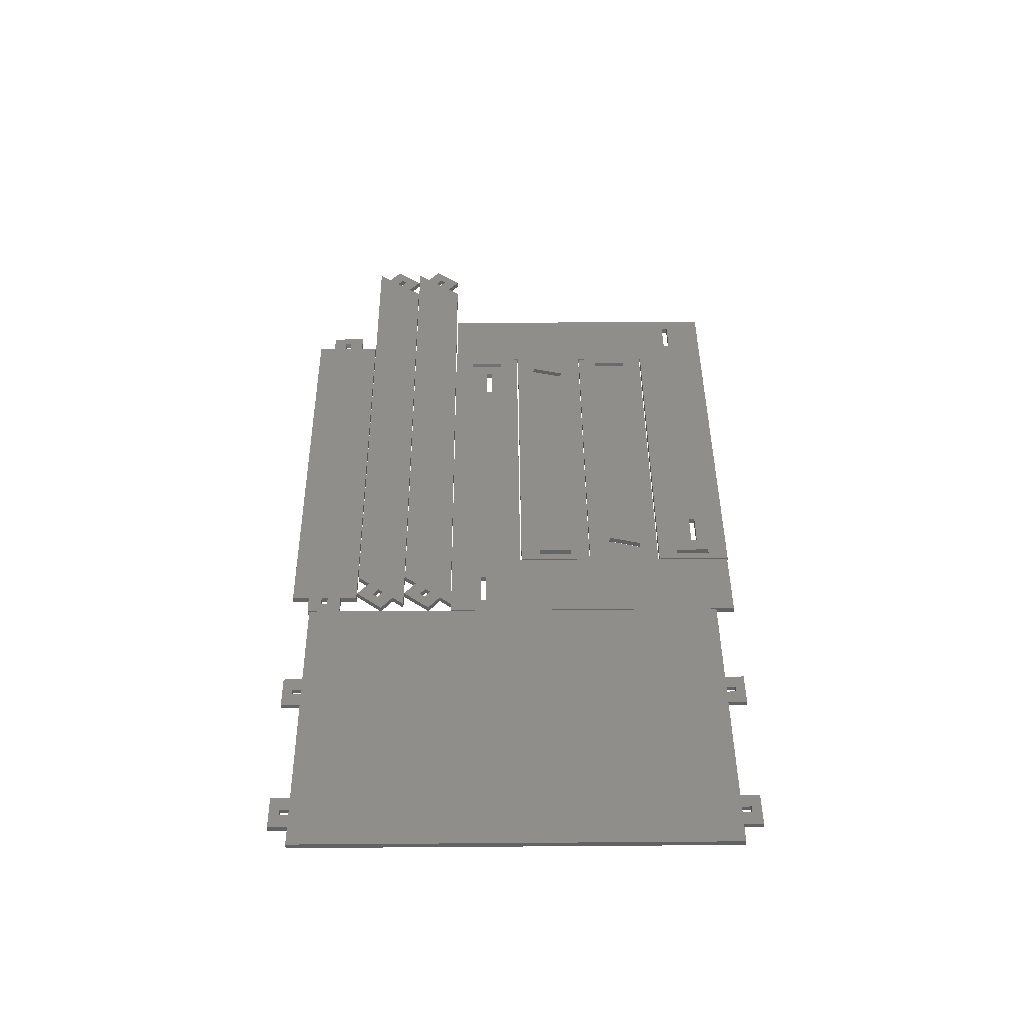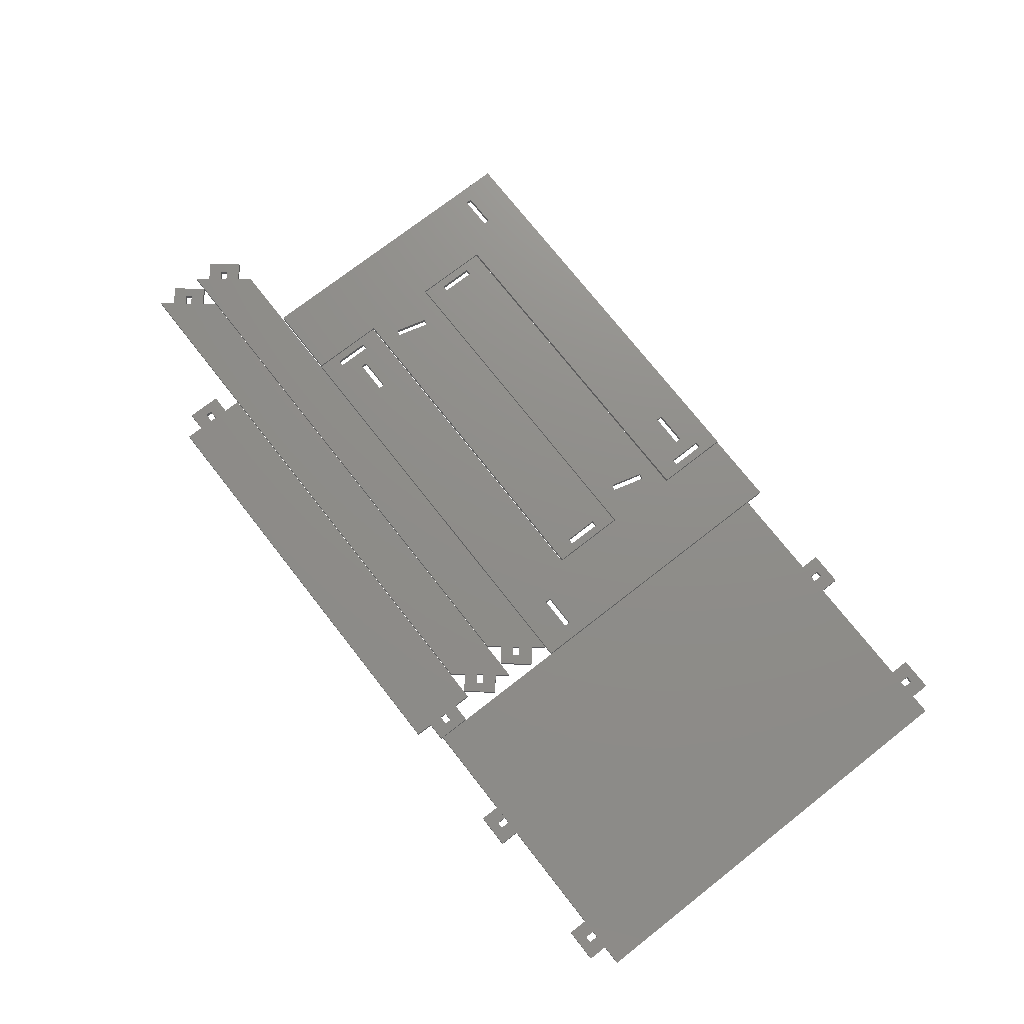
<metadata>
{"format":"stl","ext":"stl","renderer":"f3d","projection":"perspective","resolution":1024,"background":"white","views":[{"elev":43.2,"azim":-90.5,"up":"+Z"},{"elev":73.9,"azim":-128.0,"up":"+Z"}]}
</metadata>
<code>
# stl→obj: 376 verts, 832 faces
v 802 0 -4.079e-31
v 802 800 -4.079e-31
v 1002 0 -1.992e-14
v 932.5 716.5 -1.3e-14
v 1938 800 -1.131e-13
v 1918 655.5 -1.111e-13
v 1938 602 -1.131e-13
v 1002 200 -1.992e-14
v 841.5 716.5 -3.933e-15
v 932.5 700.5 -1.3e-14
v 841.5 700.5 -3.933e-15
v 1938 398 -1.131e-13
v 1068 248 -2.654e-14
v 1902 344.5 -1.095e-13
v 1918 344.5 -1.111e-13
v 1938 200 -1.131e-13
v 1002 398 -1.992e-14
v 1002 602 -1.992e-14
v 1053 252.1 -2.5e-14
v 1077 340 -2.734e-14
v 1092 335.9 -2.888e-14
v 1772 701.5 -9.654e-14
v 1862 701.5 -1.056e-13
v 1902 655.5 -1.095e-13
v 1862 685.5 -1.056e-13
v 1902 746.5 -1.095e-13
v 1902 253.5 -1.095e-13
v 1918 253.5 -1.111e-13
v 1918 746.5 -1.111e-13
v 1772 685.5 -9.654e-14
v 802 0 15
v 802 800 15
v 1002 0 15
v 1002 200 15
v 1938 200 15
v 1938 398 15
v 1002 398 15
v 1002 602 15
v 1938 602 15
v 1938 800 15
v 932.5 716.5 15
v 841.5 716.5 15
v 841.5 700.5 15
v 932.5 700.5 15
v 1068 248 15
v 1053 252.1 15
v 1077 340 15
v 1092 335.9 15
v 1862 701.5 15
v 1772 701.5 15
v 1772 685.5 15
v 1862 685.5 15
v 1918 344.5 15
v 1902 344.5 15
v 1902 253.5 15
v 1918 253.5 15
v 1918 746.5 15
v 1902 746.5 15
v 1902 655.5 15
v 1918 655.5 15
v 1024 453.5 15
v 1004 598 15
v 1004 400 15
v 2100 112.5 15
v 1940 598 15
v 1940 400 15
v 1874 550 15
v 1024 142.5 15
v 1940 196 15
v 1004 196 15
v 2010 96.5 15
v 1004 -2 15
v 2140 798 15
v 2140 -2 15
v 1040 544.5 15
v 1040 453.5 15
v 1024 544.5 15
v 1170 81.5 15
v 1040 51.5 15
v 1024 51.5 15
v 1040 142.5 15
v 1080 97.5 15
v 2100 96.5 15
v 1080 81.5 15
v 1170 97.5 15
v 1889 545.9 15
v 1865 458 15
v 1850 462.1 15
v 2010 112.5 15
v 1940 798 15
v 1004 598 -2.275e-13
v 1004 400 -2.275e-13
v 1940 598 9.496e-14
v 1940 798 9.496e-14
v 2140 798 1.639e-13
v 2140 -2 1.639e-13
v 1004 -2 -2.275e-13
v 1004 196 -2.275e-13
v 1940 196 9.496e-14
v 1940 400 9.496e-14
v 1024 453.5 -2.204e-13
v 1024 544.5 -2.204e-13
v 1040 453.5 -2.149e-13
v 1040 544.5 -2.149e-13
v 1024 51.5 -2.204e-13
v 1024 142.5 -2.204e-13
v 1040 51.5 -2.149e-13
v 1040 142.5 -2.149e-13
v 1080 81.5 -2.015e-13
v 1080 97.5 -2.015e-13
v 1170 81.5 -1.701e-13
v 1170 97.5 -1.701e-13
v 1865 458 6.926e-14
v 1850 462.1 6.394e-14
v 1889 545.9 7.737e-14
v 1874 550 7.205e-14
v 2010 96.5 1.189e-13
v 2010 112.5 1.189e-13
v 2100 96.5 1.502e-13
v 2100 112.5 1.502e-13
v 0 50 15
v 0 50 0
v 54 50 0
v 54 50 15
v 2.554e-13 1200 0
v 54 1200 0
v 54 50.5 0
v 456 50.5 0
v 800 1200 0
v 492.5 50.5 0
v 90.5 1200 0
v 107.5 1200 0
v 144 1200 0
v 456 1200 0
v 492.5 1200 0
v 509.5 1200 0
v 546 1200 0
v 546 50.5 0
v 800 50 0
v 492.5 50 0
v 456 50 0
v 144 50.5 0
v 144 50 0
v 90.5 50 0
v 107.5 50 0
v 90.5 50.5 0
v 107.5 50.5 0
v 546 50 0
v 509.5 50.5 0
v 509.5 50 0
v 2.554e-13 1200 15
v 90.5 50 15
v 107.5 50 15
v 144 50 15
v 456 50 15
v 492.5 50 15
v 509.5 50 15
v 546 50 15
v 800 50 15
v 144 1200 15
v 800 1200 15
v 546 1200 15
v 531 1200 15
v 129 1200 15
v 54 -0.5 1.121e-14
v 54 -0.5 15
v 90.5 50 1.8e-30
v 144 50 4.437e-30
v 107.5 50 2.638e-30
v 54 50.5 -1.11e-16
v 90.5 50.5 -1.11e-16
v 144 -0.5 1.121e-14
v 107.5 25.5 5.44e-15
v 90.5 25.5 5.44e-15
v 492.5 50 1.8e-30
v 546 50 4.437e-30
v 509.5 50 2.638e-30
v 456 50.5 -1.11e-16
v 492.5 50.5 -1.11e-16
v 456 -0.5 1.121e-14
v 456 -0.5 15
v 546 -0.5 1.121e-14
v 509.5 25.5 5.44e-15
v 492.5 25.5 5.44e-15
v 546 1250 15
v 546 1250 1.121e-14
v 456 1200 -1.11e-16
v 456 1250 1.121e-14
v 492.5 1200 -1.11e-16
v 509.5 1224 5.44e-15
v 509.5 1200 -1.11e-16
v 546 1200 -1.11e-16
v 492.5 1224 5.44e-15
v 509.5 1200 15
v 509.5 1224 15
v 492.5 1200 15
v 456 1200 15
v 492.5 1224 15
v 456 1250 15
v 144 1250 15
v 144 1250 1.121e-14
v 54 1200 -1.11e-16
v 54 1250 1.121e-14
v 90.5 1200 -1.11e-16
v 107.5 1224 5.44e-15
v 107.5 1200 -1.11e-16
v 144 1200 -1.11e-16
v 90.5 1224 5.44e-15
v 107.5 1200 15
v 107.5 1224 15
v 90.5 1200 15
v 54 1200 15
v 90.5 1224 15
v 54 1250 15
v 107.5 50.5 -1.11e-16
v 144 50.5 -1.11e-16
v 509.5 50.5 -1.11e-16
v 546 50.5 -1.11e-16
v 546 -0.5 15
v 492.5 25.5 15
v 509.5 25.5 15
v 144 -0.5 15
v 90.5 25.5 15
v 107.5 25.5 15
v 852.2 833.1 15
v 812.9 864.9 15
v 812.9 864.9 8.882e-15
v 852.5 832.8 15
v 852.2 833.1 8.882e-15
v 869.5 934.8 15
v 869.5 934.8 2.887e-14
v 856.1 876.9 15
v 866.7 890.1 15
v 886.2 874.4 15
v 909.1 902.8 15
v 875.5 861.2 15
v 827 802 15
v 2306 802 15
v 2365 874.7 15
v 2354 861.8 15
v 2354 861.5 15
v 2413 934.2 15
v 2387 903.4 15
v 2388 903.1 15
v 933.9 934.2 15
v 908.7 903.1 15
v 875.1 861.5 15
v 2364 875 15
v 885.8 874.7 15
v 2331 833.4 15
v 2331 833.1 15
v 827 802 0
v 933.9 934.2 0
v 875.1 861.5 1.699e-14
v 885.8 874.7 2.076e-14
v 908.7 903.1 2.887e-14
v 856.1 876.9 1.699e-14
v 866.7 890.1 2.076e-14
v 2413 934.2 0
v 2388 903.1 2.354e-13
v 2306 802 0
v 2331 833.1 2.154e-13
v 2365 874.7 2.273e-13
v 2354 861.5 2.235e-13
v 2427 871.3 15
v 2427 871.3 2.354e-13
v 2384 859.3 2.273e-13
v 2384 859.3 15
v 2373 846.1 2.235e-13
v 2373 846.1 15
v 2370 801.3 15
v 2370 801.3 2.154e-13
v 852.2 967.3 15
v 812.9 999 15
v 812.9 999 8.882e-15
v 852.5 967 15
v 852.2 967.3 8.882e-15
v 869.5 1069 15
v 869.5 1069 2.887e-14
v 856.1 1011 15
v 866.7 1024 15
v 886.2 1009 15
v 909.1 1037 15
v 875.5 995.4 15
v 827 936.2 15
v 2306 936.2 15
v 2365 1009 15
v 2354 996 15
v 2354 995.7 15
v 2413 1068 15
v 2387 1038 15
v 2388 1037 15
v 933.9 1068 15
v 908.7 1037 15
v 875.1 995.7 15
v 2364 1009 15
v 885.8 1009 15
v 2331 967.6 15
v 2331 967.3 15
v 827 936.2 0
v 933.9 1068 0
v 875.1 995.7 1.699e-14
v 885.8 1009 2.076e-14
v 908.7 1037 2.887e-14
v 856.1 1011 1.699e-14
v 866.7 1024 2.076e-14
v 2413 1068 0
v 2388 1037 2.354e-13
v 2306 936.2 0
v 2331 967.3 2.154e-13
v 2365 1009 2.273e-13
v 2354 995.7 2.235e-13
v 2427 1006 15
v 2427 1006 2.354e-13
v 2384 993.5 2.273e-13
v 2384 993.5 15
v 2373 980.3 2.235e-13
v 2373 980.3 15
v 2370 935.5 15
v 2370 935.5 2.154e-13
v 801.5 1205 1.121e-14
v 801.5 1205 15
v 852 1205 0
v 852 1205 15
v 801.5 1115 1.121e-14
v 801.5 1115 15
v 852 1152 2.638e-30
v 827.5 1152 5.44e-15
v 827.5 1169 5.44e-15
v 852 1115 4.437e-30
v 852 1169 1.8e-30
v 852 1070 0
v 852 1070 15
v 852 1152 15
v 852 1169 15
v 852 1115 15
v 852.5 1152 0
v 852 1169 0
v 2002 1070 0
v 852.5 1205 0
v 852 1250 0
v 852.5 1169 0
v 2002 1205 0
v 2002 1250 0
v 2002 1169 0
v 2002 1152 0
v 852.5 1115 0
v 2002 1115 0
v 852 1152 0
v 852 1115 0
v 852.5 1205 -1.11e-16
v 852.5 1169 -1.11e-16
v 852 1250 15
v 2002 1070 15
v 2002 1115 15
v 2002 1250 15
v 2002 1130 15
v 827.5 1169 15
v 827.5 1152 15
v 2052 1115 15
v 2052 1115 1.121e-14
v 2002 1115 -1.11e-16
v 2002 1152 -1.11e-16
v 2026 1152 5.44e-15
v 2026 1169 5.44e-15
v 2002 1169 -1.11e-16
v 2002 1205 -1.11e-16
v 2052 1205 1.121e-14
v 2002 1152 15
v 2026 1152 15
v 2002 1169 15
v 2002 1205 15
v 2026 1169 15
v 2052 1205 15
v 852.5 1152 -1.11e-16
v 852.5 1115 -1.11e-16
f 1 2 3
f 4 2 5
f 6 5 7
f 3 2 8
f 9 2 4
f 10 8 11
f 12 8 13
f 8 12 14
f 15 12 16
f 10 17 8
f 2 9 11
f 2 11 8
f 18 10 5
f 10 4 5
f 8 17 19
f 8 19 13
f 20 17 21
f 19 17 20
f 22 5 23
f 12 21 17
f 24 25 26
f 10 18 17
f 21 12 13
f 27 28 16
f 14 12 15
f 26 5 29
f 23 5 26
f 23 26 25
f 25 24 7
f 24 6 7
f 29 5 6
f 18 5 22
f 15 16 28
f 18 22 30
f 18 30 25
f 18 25 7
f 8 14 27
f 8 27 16
f 1 31 2
f 2 31 32
f 31 1 3
f 33 31 3
f 33 3 8
f 34 33 8
f 34 8 16
f 35 34 16
f 35 16 12
f 36 35 12
f 17 37 12
f 12 37 36
f 37 17 18
f 38 37 18
f 38 18 7
f 39 38 7
f 39 7 5
f 40 39 5
f 2 32 5
f 5 32 40
f 9 4 41
f 42 9 41
f 11 9 42
f 43 11 42
f 4 10 41
f 41 10 44
f 10 11 44
f 44 11 43
f 45 13 46
f 46 13 19
f 20 47 46
f 19 20 46
f 21 48 47
f 20 21 47
f 48 21 45
f 45 21 13
f 22 23 49
f 50 22 49
f 30 22 50
f 51 30 50
f 23 25 49
f 49 25 52
f 25 30 52
f 52 30 51
f 14 15 53
f 54 14 53
f 55 27 14
f 54 55 14
f 28 56 15
f 15 56 53
f 28 27 56
f 56 27 55
f 26 29 57
f 58 26 57
f 59 24 26
f 58 59 26
f 6 60 29
f 29 60 57
f 6 24 60
f 60 24 59
f 32 31 33
f 43 32 34
f 34 32 33
f 44 43 37
f 46 47 37
f 46 37 34
f 51 32 39
f 37 43 34
f 42 32 43
f 42 41 32
f 41 39 32
f 38 39 41
f 41 44 38
f 35 45 34
f 45 46 34
f 50 49 40
f 35 37 47
f 35 48 45
f 35 47 48
f 52 51 39
f 50 32 51
f 53 56 36
f 40 32 50
f 59 49 39
f 49 52 39
f 56 55 35
f 57 60 40
f 36 54 53
f 36 56 35
f 60 59 39
f 58 49 59
f 40 49 58
f 40 58 57
f 40 60 39
f 44 37 38
f 55 37 35
f 54 37 55
f 36 37 54
f 61 62 63
f 64 65 66
f 67 65 63
f 68 69 70
f 71 69 72
f 73 65 74
f 75 76 65
f 76 61 63
f 77 62 61
f 65 62 77
f 78 79 69
f 65 77 75
f 65 76 63
f 72 80 70
f 80 68 70
f 81 69 68
f 82 69 81
f 72 79 80
f 72 69 79
f 83 71 74
f 84 82 81
f 85 69 82
f 86 87 65
f 85 78 69
f 66 87 63
f 66 65 87
f 87 88 63
f 89 66 69
f 88 67 63
f 86 65 67
f 74 71 72
f 89 69 71
f 89 64 66
f 74 65 64
f 74 64 83
f 90 65 73
f 84 79 78
f 81 79 84
f 62 91 63
f 63 91 92
f 62 65 91
f 91 65 93
f 90 94 65
f 65 94 93
f 90 73 94
f 94 73 95
f 95 73 74
f 96 95 74
f 74 72 97
f 96 74 97
f 70 98 72
f 72 98 97
f 70 69 98
f 98 69 99
f 66 100 69
f 69 100 99
f 66 63 92
f 100 66 92
f 61 101 102
f 77 61 102
f 103 101 76
f 76 101 61
f 103 76 104
f 104 76 75
f 102 104 75
f 77 102 75
f 80 105 106
f 68 80 106
f 107 105 79
f 79 105 80
f 107 79 108
f 108 79 81
f 106 108 81
f 68 106 81
f 84 109 110
f 82 84 110
f 111 109 78
f 78 109 84
f 111 78 112
f 112 78 85
f 110 112 85
f 82 110 85
f 113 114 87
f 87 114 88
f 115 113 86
f 86 113 87
f 116 115 86
f 67 116 86
f 114 116 67
f 88 114 67
f 71 117 118
f 89 71 118
f 119 117 83
f 83 117 71
f 119 83 120
f 120 83 64
f 118 120 64
f 89 118 64
f 103 93 92
f 95 93 94
f 96 93 95
f 120 93 96
f 105 96 97
f 119 96 117
f 113 93 100
f 91 93 102
f 91 102 92
f 108 96 112
f 102 101 92
f 108 112 110
f 101 103 92
f 102 93 104
f 112 96 111
f 98 106 97
f 107 96 105
f 106 105 97
f 109 96 107
f 98 96 108
f 98 108 106
f 114 92 116
f 111 96 109
f 110 109 107
f 118 93 120
f 118 99 100
f 92 114 100
f 118 100 93
f 114 113 100
f 116 93 115
f 115 93 113
f 92 93 116
f 104 93 103
f 108 110 107
f 119 120 96
f 99 118 117
f 117 96 98
f 99 117 98
f 121 122 123
f 124 121 123
f 122 125 123
f 126 125 126
f 127 125 126
f 128 129 130
f 131 131 132
f 133 133 134
f 135 135 136
f 137 137 129
f 138 129 139
f 130 129 140
f 141 140 139
f 142 129 128
f 143 128 141
f 127 131 132
f 123 144 141
f 127 126 131
f 123 125 127
f 145 144 146
f 146 129 147
f 142 128 143
f 144 145 141
f 145 143 141
f 147 129 142
f 138 139 148
f 140 129 149
f 140 149 150
f 140 150 139
f 150 148 139
f 149 129 138
f 145 146 147
f 127 132 132
f 127 132 133
f 127 133 134
f 127 134 134
f 127 134 135
f 127 135 136
f 127 136 136
f 127 136 137
f 127 137 129
f 127 129 146
f 122 121 125
f 125 121 151
f 151 121 124
f 152 151 124
f 153 151 152
f 154 151 153
f 155 151 154
f 156 151 155
f 157 151 156
f 158 151 157
f 159 151 158
f 160 151 159
f 161 162 159
f 163 160 162
f 162 160 159
f 160 164 151
f 165 166 123
f 123 166 124
f 167 123 141
f 168 169 141
f 155 168 141
f 169 167 141
f 169 153 167
f 154 168 155
f 152 167 153
f 123 170 144
f 144 170 171
f 170 123 127
f 169 172 173
f 165 123 174
f 165 174 172
f 172 169 168
f 174 123 167
f 173 172 174
f 170 127 171
f 171 127 146
f 171 146 144
f 175 141 139
f 176 177 139
f 159 176 139
f 177 175 139
f 177 157 175
f 158 176 159
f 156 175 157
f 141 178 140
f 140 178 179
f 178 141 128
f 180 181 141
f 141 181 155
f 177 182 183
f 180 141 184
f 180 184 182
f 182 177 176
f 184 141 175
f 183 182 184
f 178 128 179
f 179 128 130
f 179 130 140
f 159 139 129
f 161 159 129
f 137 162 129
f 129 162 161
f 137 185 162
f 137 186 185
f 187 188 189
f 190 188 186
f 191 137 192
f 193 188 190
f 189 188 193
f 190 186 137
f 190 137 191
f 137 137 192
f 137 136 191
f 192 137 191
f 194 195 136
f 136 195 190
f 136 190 191
f 136 191 136
f 133 160 134
f 194 160 163
f 196 160 194
f 196 194 135
f 197 160 196
f 134 160 197
f 136 135 194
f 135 193 198
f 135 135 189
f 189 193 135
f 196 135 198
f 135 134 187
f 189 135 187
f 134 134 187
f 199 134 197
f 188 134 199
f 187 134 188
f 133 200 160
f 133 201 200
f 202 203 204
f 205 203 201
f 206 133 207
f 208 203 205
f 204 203 208
f 205 201 133
f 205 133 206
f 133 133 207
f 133 132 206
f 207 133 206
f 209 210 132
f 132 210 205
f 132 205 206
f 132 206 132
f 125 151 126
f 209 151 164
f 211 151 209
f 211 209 131
f 212 151 211
f 126 151 212
f 132 131 209
f 131 208 213
f 131 131 204
f 204 208 131
f 211 131 213
f 131 126 202
f 204 131 202
f 126 126 202
f 214 126 212
f 203 126 214
f 202 126 203
f 215 147 216
f 216 147 142
f 147 215 145
f 142 143 216
f 145 215 143
f 143 215 216
f 217 149 218
f 218 149 138
f 149 217 150
f 138 148 218
f 150 217 148
f 148 217 218
f 214 212 211
f 210 214 213
f 213 214 211
f 200 214 210
f 164 210 209
f 160 210 164
f 200 210 160
f 199 197 196
f 195 199 198
f 198 199 196
f 185 199 195
f 163 195 194
f 162 195 163
f 185 195 162
f 219 182 176
f 158 219 176
f 220 181 219
f 220 156 155
f 158 157 219
f 157 221 219
f 155 181 220
f 221 220 219
f 221 157 177
f 221 177 183
f 175 156 220
f 175 220 184
f 222 172 168
f 154 222 168
f 223 166 222
f 223 152 124
f 154 153 222
f 153 224 222
f 124 166 223
f 224 223 222
f 224 153 169
f 224 169 173
f 167 152 223
f 167 223 174
f 166 165 172
f 222 166 172
f 224 173 223
f 223 173 174
f 181 180 182
f 219 181 182
f 221 183 220
f 220 183 184
f 199 185 188
f 188 185 186
f 193 190 195
f 198 193 195
f 214 200 203
f 203 200 201
f 208 205 210
f 213 208 210
f 225 226 227
f 228 226 225
f 229 225 227
f 226 230 227
f 227 230 231
f 232 226 228
f 233 234 230
f 230 226 232
f 235 230 234
f 232 233 230
f 236 232 228
f 228 237 238
f 239 240 241
f 242 243 244
f 245 246 242
f 246 235 242
f 247 236 234
f 235 234 242
f 236 248 243
f 234 236 242
f 225 237 228
f 236 243 242
f 234 249 247
f 236 239 248
f 236 240 239
f 236 250 240
f 236 251 250
f 236 238 251
f 236 228 238
f 252 237 229
f 252 229 253
f 229 254 253
f 255 247 249
f 246 253 256
f 254 255 253
f 247 255 254
f 255 256 253
f 253 246 245
f 229 237 225
f 254 229 257
f 255 231 256
f 258 231 255
f 227 231 257
f 227 257 229
f 257 231 258
f 256 231 246
f 230 235 246
f 230 246 231
f 258 255 249
f 233 258 249
f 234 233 249
f 257 258 233
f 232 257 233
f 257 247 254
f 232 247 257
f 236 247 232
f 253 245 259
f 259 245 242
f 260 261 259
f 262 251 238
f 242 244 259
f 263 261 260
f 264 261 263
f 263 239 241
f 262 261 264
f 238 261 262
f 241 264 263
f 244 260 259
f 244 265 266
f 243 265 244
f 244 266 260
f 267 239 263
f 268 239 267
f 248 239 268
f 269 264 270
f 270 264 241
f 270 241 240
f 262 271 251
f 251 271 250
f 272 271 262
f 237 252 261
f 238 237 261
f 252 253 261
f 261 253 259
f 262 264 272
f 272 264 269
f 272 269 267
f 267 263 260
f 267 260 266
f 267 266 272
f 265 271 272
f 266 265 272
f 240 250 271
f 270 240 271
f 243 248 265
f 265 268 271
f 268 270 271
f 248 268 265
f 267 269 268
f 268 269 270
f 273 274 275
f 276 274 273
f 277 273 275
f 274 278 275
f 275 278 279
f 280 274 276
f 281 282 278
f 278 274 280
f 283 278 282
f 280 281 278
f 284 280 276
f 276 285 286
f 287 288 289
f 290 291 292
f 293 294 290
f 294 283 290
f 295 284 282
f 283 282 290
f 284 296 291
f 282 284 290
f 273 285 276
f 284 291 290
f 282 297 295
f 284 287 296
f 284 288 287
f 284 298 288
f 284 299 298
f 284 286 299
f 284 276 286
f 300 285 277
f 300 277 301
f 277 302 301
f 303 295 297
f 294 301 304
f 302 303 301
f 295 303 302
f 303 304 301
f 301 294 293
f 277 285 273
f 302 277 305
f 303 279 304
f 306 279 303
f 275 279 305
f 275 305 277
f 305 279 306
f 304 279 294
f 278 283 294
f 278 294 279
f 306 303 297
f 281 306 297
f 282 281 297
f 305 306 281
f 280 305 281
f 305 295 302
f 280 295 305
f 284 295 280
f 301 293 307
f 307 293 290
f 308 309 307
f 310 299 286
f 290 292 307
f 311 309 308
f 312 309 311
f 311 287 289
f 310 309 312
f 286 309 310
f 289 312 311
f 292 308 307
f 292 313 314
f 291 313 292
f 292 314 308
f 315 287 311
f 316 287 315
f 296 287 316
f 317 312 318
f 318 312 289
f 318 289 288
f 310 319 299
f 299 319 298
f 320 319 310
f 285 300 309
f 286 285 309
f 300 301 309
f 309 301 307
f 310 312 320
f 320 312 317
f 320 317 315
f 315 311 308
f 315 308 314
f 315 314 320
f 313 319 320
f 314 313 320
f 288 298 319
f 318 288 319
f 291 296 313
f 313 316 319
f 316 318 319
f 296 316 313
f 315 317 316
f 316 317 318
f 321 322 323
f 323 322 324
f 321 325 322
f 322 325 326
f 327 325 328
f 321 323 329
f 321 329 325
f 325 327 330
f 329 323 331
f 328 325 329
f 332 333 330
f 332 331 323
f 330 327 332
f 331 334 335
f 334 331 327
f 327 331 332
f 330 333 336
f 337 338 339
f 340 323 341
f 332 323 338
f 338 342 339
f 339 340 341
f 343 341 344
f 343 341 343
f 345 341 343
f 346 341 345
f 346 345 346
f 337 339 347
f 348 341 346
f 348 339 348
f 339 341 348
f 332 338 349
f 332 349 350
f 332 350 339
f 350 347 339
f 349 338 337
f 340 339 342
f 345 346 345
f 323 351 338
f 338 351 352
f 351 323 340
f 324 353 323
f 323 353 341
f 336 333 354
f 355 336 354
f 353 324 356
f 324 335 356
f 334 336 357
f 335 334 356
f 357 336 355
f 334 357 356
f 358 322 326
f 358 335 324
f 336 334 326
f 334 359 326
f 324 322 358
f 359 358 326
f 326 325 330
f 336 326 330
f 359 334 327
f 359 327 328
f 358 359 328
f 329 358 328
f 331 335 358
f 331 358 329
f 333 332 339
f 354 333 339
f 354 339 348
f 355 354 348
f 348 360 355
f 348 361 360
f 362 363 348
f 348 363 364
f 365 366 367
f 365 367 368
f 365 368 364
f 364 368 361
f 364 361 348
f 348 348 362
f 348 346 362
f 362 346 363
f 369 370 346
f 346 370 364
f 346 364 363
f 346 363 346
f 356 357 369
f 371 356 369
f 346 371 369
f 372 356 371
f 372 343 356
f 343 344 356
f 345 371 346
f 345 365 373
f 345 345 366
f 366 365 345
f 371 345 373
f 345 343 366
f 366 343 367
f 343 343 367
f 374 343 372
f 368 343 374
f 367 343 368
f 341 353 344
f 344 353 356
f 352 351 340
f 342 352 340
f 352 342 338
f 349 375 350
f 350 375 376
f 337 375 349
f 376 375 337
f 347 376 337
f 347 350 376
f 357 355 360
f 370 369 357
f 370 357 360
f 372 371 374
f 371 373 374
f 374 370 360
f 373 370 374
f 374 360 361
f 368 374 361
f 365 364 373
f 373 364 370

</code>
